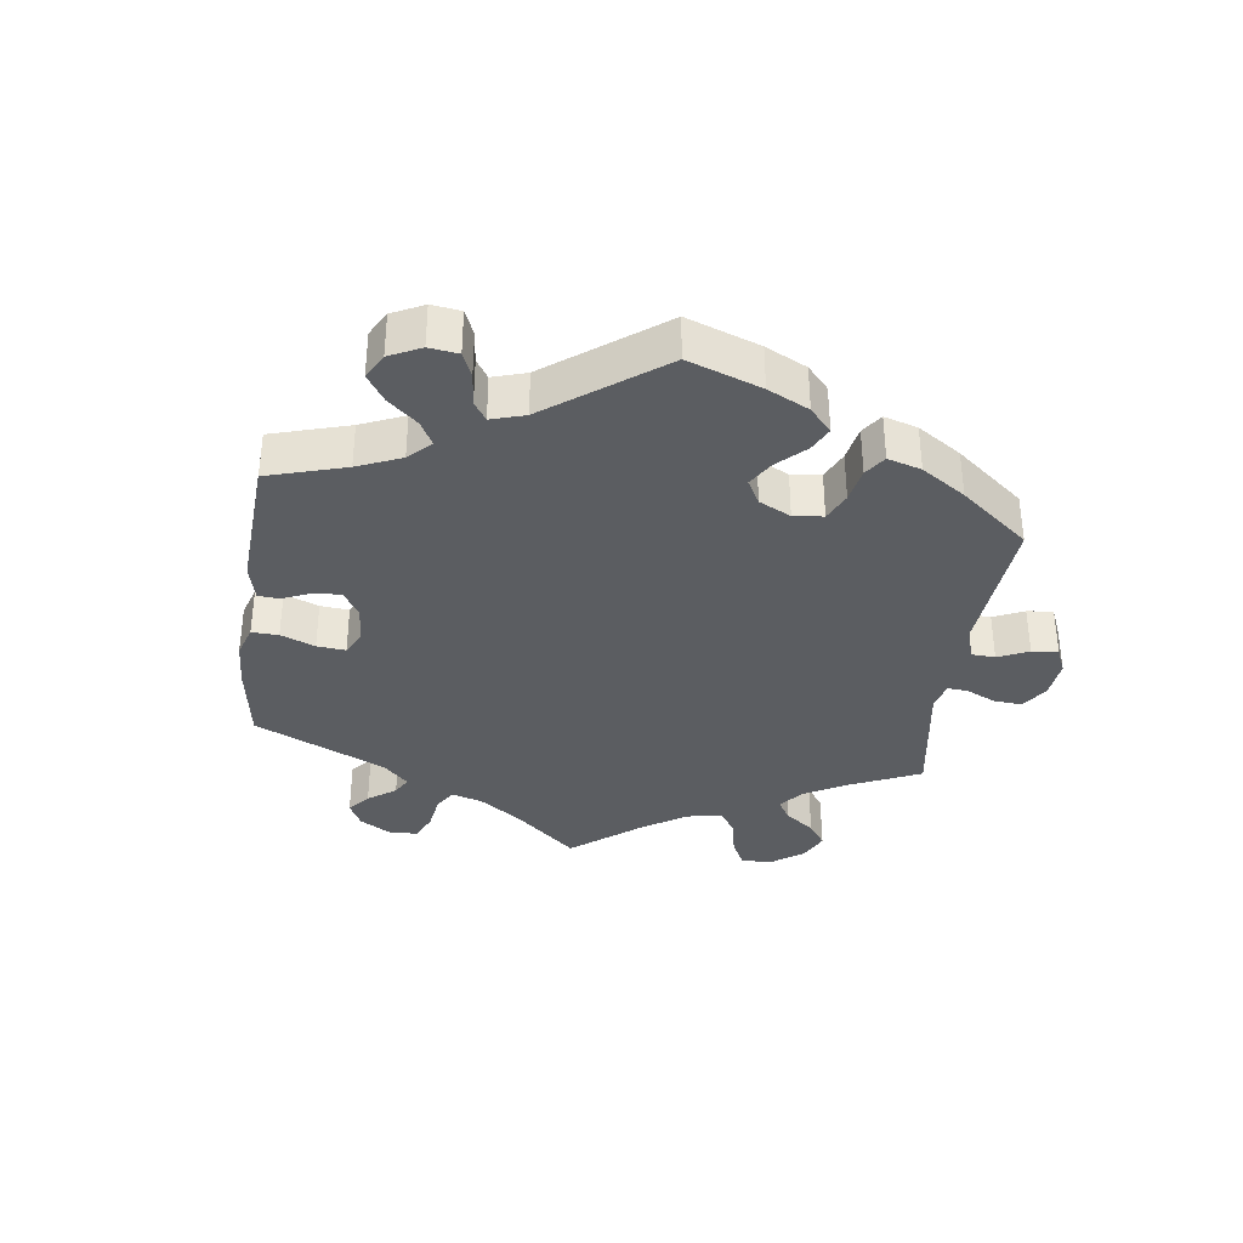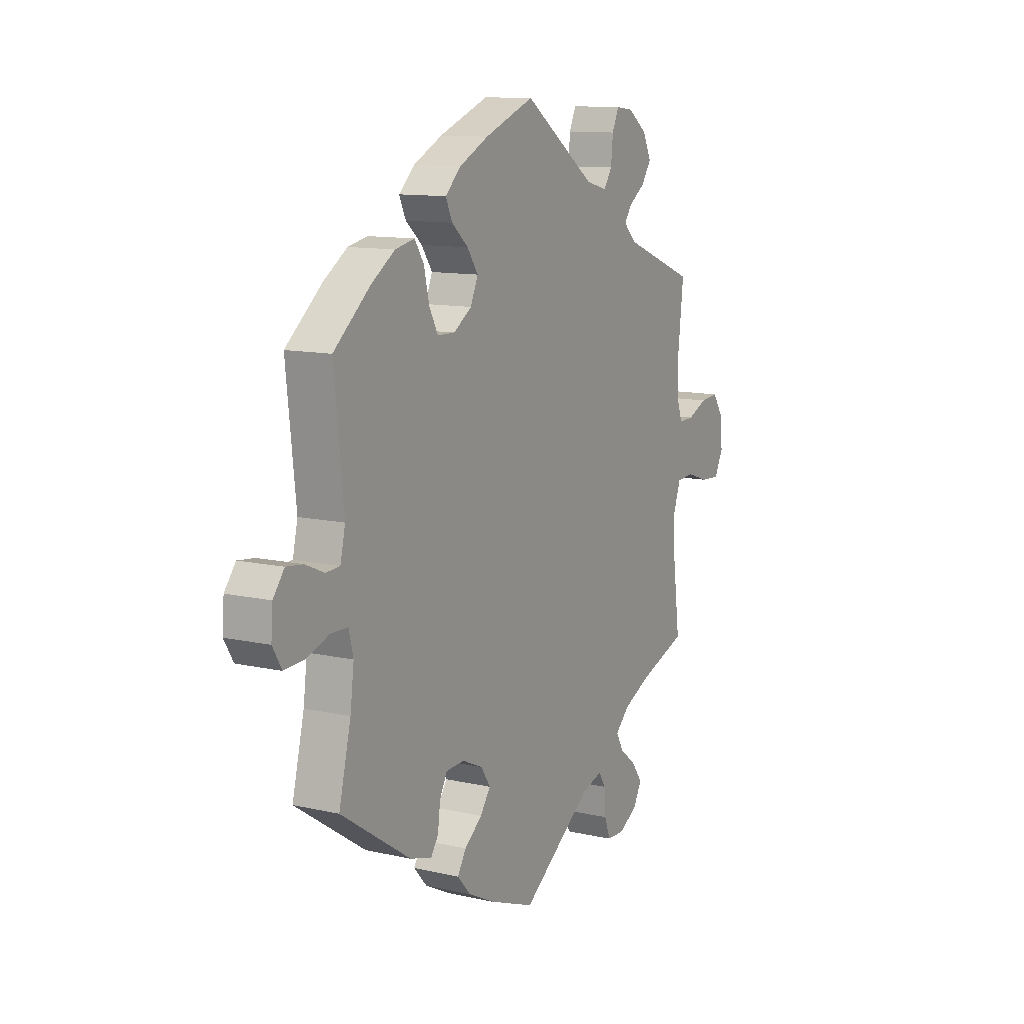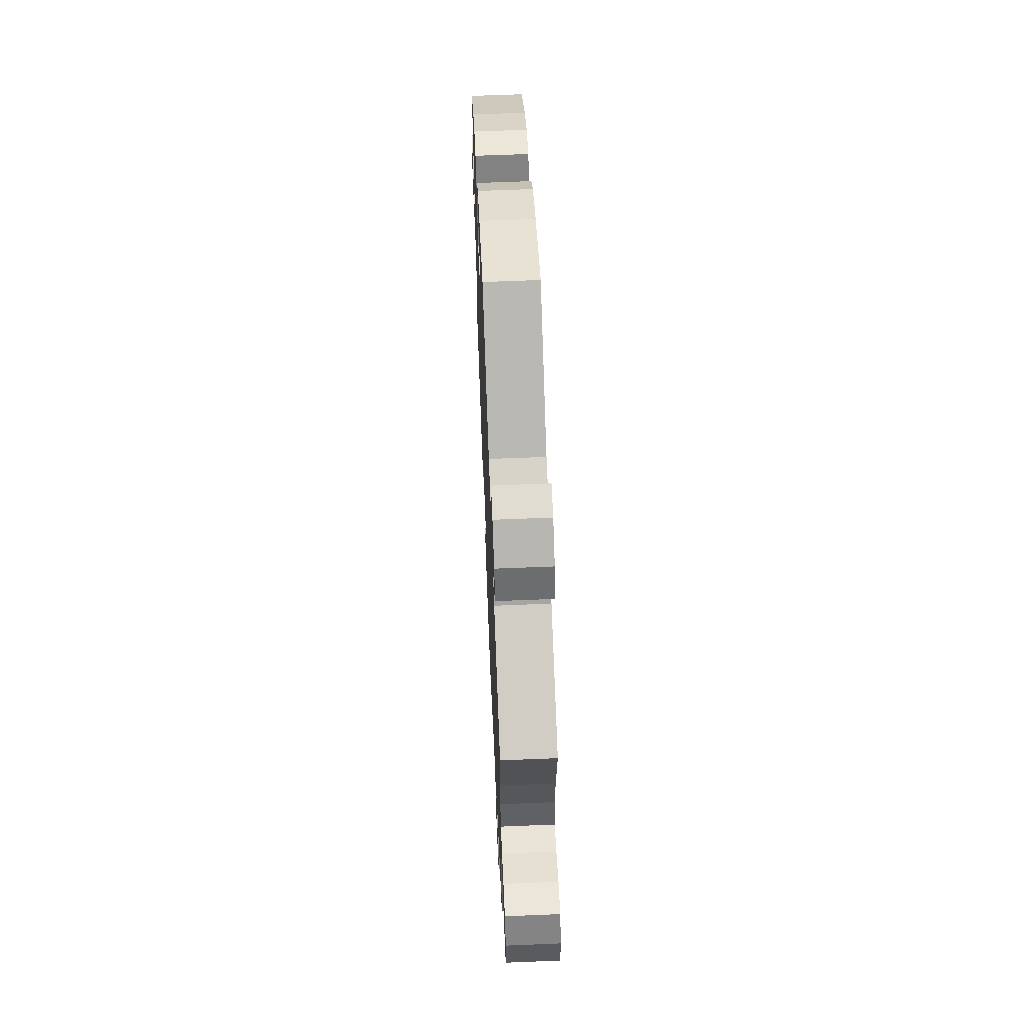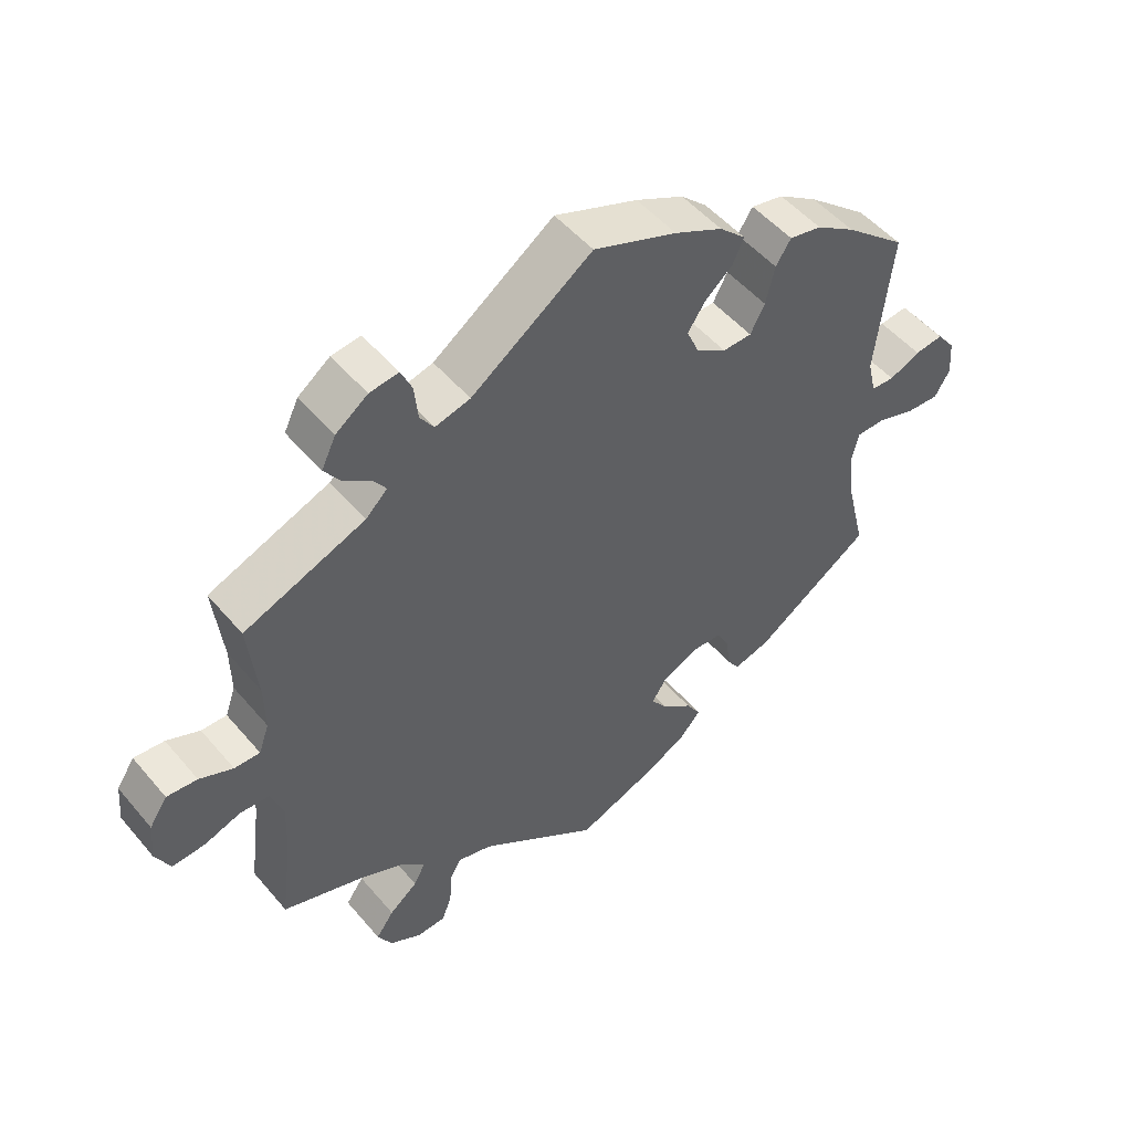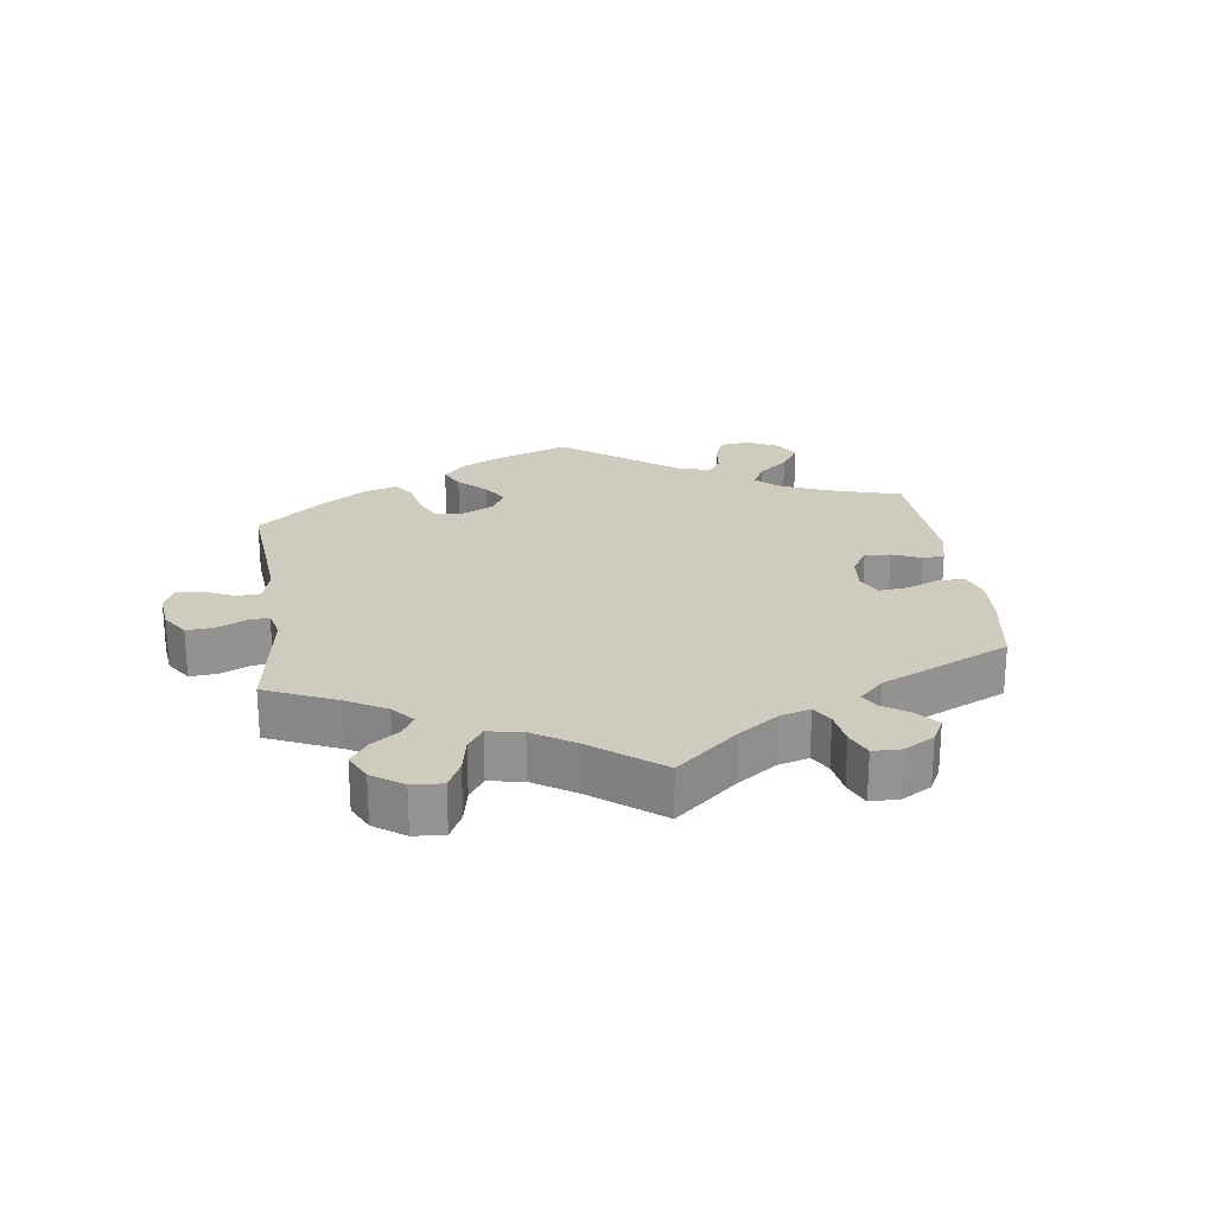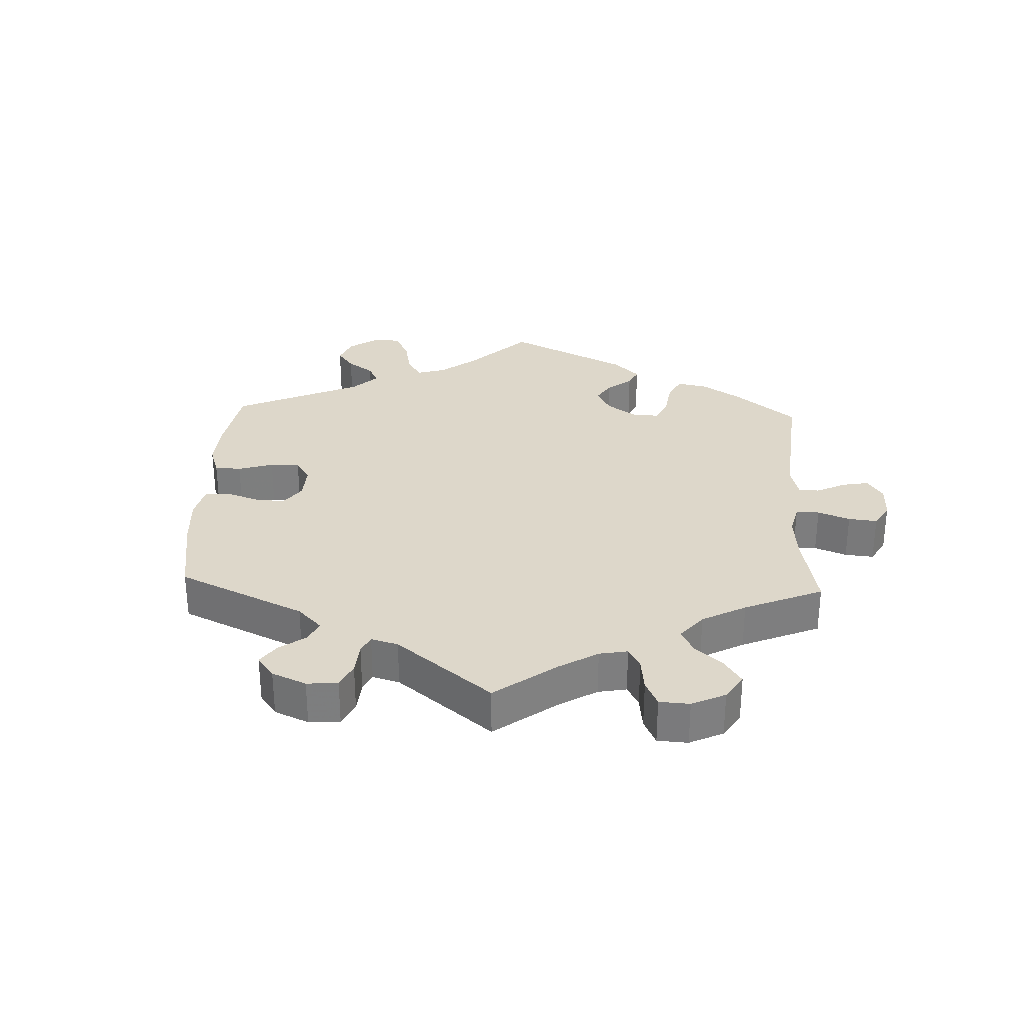
<metadata>
{"format":"obj","ext":"obj","renderer":"f3d","projection":"perspective","resolution":1024,"background":"white","views":[{"elev":-36.0,"azim":-67.6,"up":"+Y"},{"elev":11.6,"azim":-61.2,"up":"+Z"},{"elev":62.4,"azim":87.6,"up":"+Z"},{"elev":50.8,"azim":141.3,"up":"+Z"},{"elev":23.7,"azim":112.3,"up":"+Y"},{"elev":30.9,"azim":62.4,"up":"+Y"}]}
</metadata>
<code>
v -0.411 0.07 0.364
v -0.354 0.07 0.402
v -0.307 0.07 0.412
v -0.285 0.07 0.378
v -0.272 0.07 0.323
v -0.251 0.07 0.283
v -0.209 0.07 0.282
v -0.165 0.07 0.311
v -0.147 0.07 0.352
v -0.173 0.07 0.39
v -0.213 0.07 0.425
v -0.229 0.07 0.46
v -0.191 0.07 0.496
v -0.121 0.07 0.531
v 0 0.07 0.578
v 0.175 0.07 0.455
v 0.226 0.07 0.442
v 0.246 0.07 0.472
v 0.251 0.07 0.522
v 0.267 0.07 0.558
v 0.309 0.07 0.553
v 0.355 0.07 0.519
v 0.376 0.07 0.476
v 0.352 0.07 0.441
v 0.312 0.07 0.413
v 0.295 0.07 0.388
v 0.326 0.07 0.358
v 0.501 0.07 0.29
v 0.488 0.07 0.172
v 0.487 0.07 0.103
v 0.502 0.07 0.061
v 0.539 0.07 0.062
v 0.587 0.07 0.083
v 0.631 0.07 0.087
v 0.657 0.07 0.048
v 0.662 0.07 -0.009
v 0.641 0.07 -0.051
v 0.594 0.07 -0.048
v 0.541 0.07 -0.03
v 0.499 0.07 -0.033
v 0.481 0.07 -0.083
v 0.484 0.07 -0.159
v 0.501 0.07 -0.289
v 0.385 0.07 -0.329
v 0.318 0.07 -0.36
v 0.284 0.07 -0.393
v 0.301 0.07 -0.425
v 0.342 0.07 -0.458
v 0.368 0.07 -0.494
v 0.347 0.07 -0.532
v 0.301 0.07 -0.558
v 0.259 0.07 -0.556
v 0.245 0.07 -0.517
v 0.241 0.07 -0.467
v 0.225 0.07 -0.44
v 0.175 0.07 -0.454
v 0.001 0.07 -0.578
v -0.111 0.07 -0.535
v -0.174 0.07 -0.503
v -0.206 0.07 -0.467
v -0.185 0.07 -0.433
v -0.142 0.07 -0.399
v -0.117 0.07 -0.364
v -0.14 0.07 -0.329
v -0.19 0.07 -0.306
v -0.235 0.07 -0.308
v -0.253 0.07 -0.343
v -0.259 0.07 -0.39
v -0.277 0.07 -0.417
v -0.33 0.07 -0.402
v -0.5 0.07 -0.289
v -0.471 0.07 -0.17
v -0.462 0.07 -0.099
v -0.473 0.07 -0.055
v -0.514 0.07 -0.054
v -0.569 0.07 -0.073
v -0.618 0.07 -0.076
v -0.64 0.07 -0.039
v -0.636 0.07 0.014
v -0.609 0.07 0.049
v -0.568 0.07 0.044
v -0.523 0.07 0.024
v -0.489 0.07 0.026
v -0.477 0.07 0.078
v -0.5 0.07 0.289
v -0.411 0 0.364
v -0.354 0 0.402
v -0.307 0 0.412
v -0.285 0 0.378
v -0.272 0 0.323
v -0.251 0 0.283
v -0.209 0 0.282
v -0.165 0 0.311
v -0.147 0 0.352
v -0.173 0 0.39
v -0.213 0 0.425
v -0.229 0 0.46
v -0.191 0 0.496
v -0.121 0 0.531
v 0 0 0.578
v 0.175 0 0.455
v 0.226 0 0.442
v 0.246 0 0.472
v 0.251 0 0.522
v 0.267 0 0.558
v 0.309 0 0.553
v 0.355 0 0.519
v 0.376 0 0.476
v 0.352 0 0.441
v 0.312 0 0.413
v 0.295 0 0.388
v 0.326 0 0.358
v 0.501 0 0.29
v 0.488 0 0.172
v 0.487 0 0.103
v 0.502 0 0.061
v 0.539 0 0.062
v 0.587 0 0.083
v 0.631 0 0.087
v 0.657 0 0.048
v 0.662 0 -0.009
v 0.641 0 -0.051
v 0.594 0 -0.048
v 0.541 0 -0.03
v 0.499 0 -0.033
v 0.481 0 -0.083
v 0.484 0 -0.159
v 0.501 0 -0.289
v 0.385 0 -0.329
v 0.318 0 -0.36
v 0.284 0 -0.393
v 0.301 0 -0.425
v 0.342 0 -0.458
v 0.368 0 -0.494
v 0.347 0 -0.532
v 0.301 0 -0.558
v 0.259 0 -0.556
v 0.245 0 -0.517
v 0.241 0 -0.467
v 0.225 0 -0.44
v 0.175 0 -0.454
v 0.001 0 -0.578
v -0.111 0 -0.535
v -0.174 0 -0.503
v -0.206 0 -0.467
v -0.185 0 -0.433
v -0.142 0 -0.399
v -0.117 0 -0.364
v -0.14 0 -0.329
v -0.19 0 -0.306
v -0.235 0 -0.308
v -0.253 0 -0.343
v -0.259 0 -0.39
v -0.277 0 -0.417
v -0.33 0 -0.402
v -0.5 0 -0.289
v -0.471 0 -0.17
v -0.462 0 -0.099
v -0.473 0 -0.055
v -0.514 0 -0.054
v -0.569 0 -0.073
v -0.618 0 -0.076
v -0.64 0 -0.039
v -0.636 0 0.014
v -0.609 0 0.049
v -0.568 0 0.044
v -0.523 0 0.024
v -0.489 0 0.026
v -0.477 0 0.078
v -0.5 0 0.289
f 84 85 1 2
f 83 84 2 3
f 79 80 81 82
f 79 82 83
f 78 79 83
f 75 76 77 78
f 74 75 78 83
f 73 74 83 3
f 69 70 71 72
f 67 68 69 72
f 66 67 72 73
f 65 66 73 3
f 59 60 61 62
f 59 62 63
f 56 57 58 59
f 55 56 59 63
f 51 52 53 54
f 51 54 55
f 50 51 55
f 47 48 49 50
f 46 47 50 55
f 45 46 55 63
f 42 43 44
f 41 42 44 45
f 40 41 45 63
f 36 37 38 39
f 36 39 40
f 35 36 40
f 32 33 34 35
f 31 32 35 40
f 30 31 40 63
f 27 28 29
f 26 27 29 30
f 22 23 24 25
f 22 25 26
f 21 22 26
f 18 19 20 21
f 17 18 21 26
f 16 17 26 30
f 10 11 12 13
f 9 10 13 14
f 65 3 4 5
f 64 65 5 6
f 9 14 15 16
f 8 9 16 30
f 7 8 30 63
f 6 7 63 64
f 87 86 170 169
f 88 87 169 168
f 167 166 165 164
f 168 167 164
f 168 164 163
f 163 162 161 160
f 168 163 160 159
f 88 168 159 158
f 157 156 155 154
f 157 154 153 152
f 158 157 152 151
f 88 158 151 150
f 147 146 145 144
f 148 147 144
f 144 143 142 141
f 148 144 141 140
f 139 138 137 136
f 140 139 136
f 140 136 135
f 135 134 133 132
f 140 135 132 131
f 148 140 131 130
f 129 128 127
f 130 129 127 126
f 148 130 126 125
f 124 123 122 121
f 125 124 121
f 125 121 120
f 120 119 118 117
f 125 120 117 116
f 148 125 116 115
f 114 113 112
f 115 114 112 111
f 110 109 108 107
f 111 110 107
f 111 107 106
f 106 105 104 103
f 111 106 103 102
f 115 111 102 101
f 98 97 96 95
f 99 98 95 94
f 90 89 88 150
f 91 90 150 149
f 101 100 99 94
f 115 101 94 93
f 148 115 93 92
f 149 148 92 91
f 1 86 87 2
f 2 87 88 3
f 3 88 89 4
f 4 89 90 5
f 5 90 91 6
f 6 91 92 7
f 7 92 93 8
f 8 93 94 9
f 9 94 95 10
f 10 95 96 11
f 11 96 97 12
f 12 97 98 13
f 13 98 99 14
f 14 99 100 15
f 15 100 101 16
f 16 101 102 17
f 17 102 103 18
f 18 103 104 19
f 19 104 105 20
f 20 105 106 21
f 21 106 107 22
f 22 107 108 23
f 23 108 109 24
f 24 109 110 25
f 25 110 111 26
f 26 111 112 27
f 27 112 113 28
f 28 113 114 29
f 29 114 115 30
f 30 115 116 31
f 31 116 117 32
f 32 117 118 33
f 33 118 119 34
f 34 119 120 35
f 35 120 121 36
f 36 121 122 37
f 37 122 123 38
f 38 123 124 39
f 39 124 125 40
f 40 125 126 41
f 41 126 127 42
f 42 127 128 43
f 43 128 129 44
f 44 129 130 45
f 45 130 131 46
f 46 131 132 47
f 47 132 133 48
f 48 133 134 49
f 49 134 135 50
f 50 135 136 51
f 51 136 137 52
f 52 137 138 53
f 53 138 139 54
f 54 139 140 55
f 55 140 141 56
f 56 141 142 57
f 57 142 143 58
f 58 143 144 59
f 59 144 145 60
f 60 145 146 61
f 61 146 147 62
f 62 147 148 63
f 63 148 149 64
f 64 149 150 65
f 65 150 151 66
f 66 151 152 67
f 67 152 153 68
f 68 153 154 69
f 69 154 155 70
f 70 155 156 71
f 71 156 157 72
f 72 157 158 73
f 73 158 159 74
f 74 159 160 75
f 75 160 161 76
f 76 161 162 77
f 77 162 163 78
f 78 163 164 79
f 79 164 165 80
f 80 165 166 81
f 81 166 167 82
f 82 167 168 83
f 83 168 169 84
f 84 169 170 85
f 85 170 86 1

</code>
